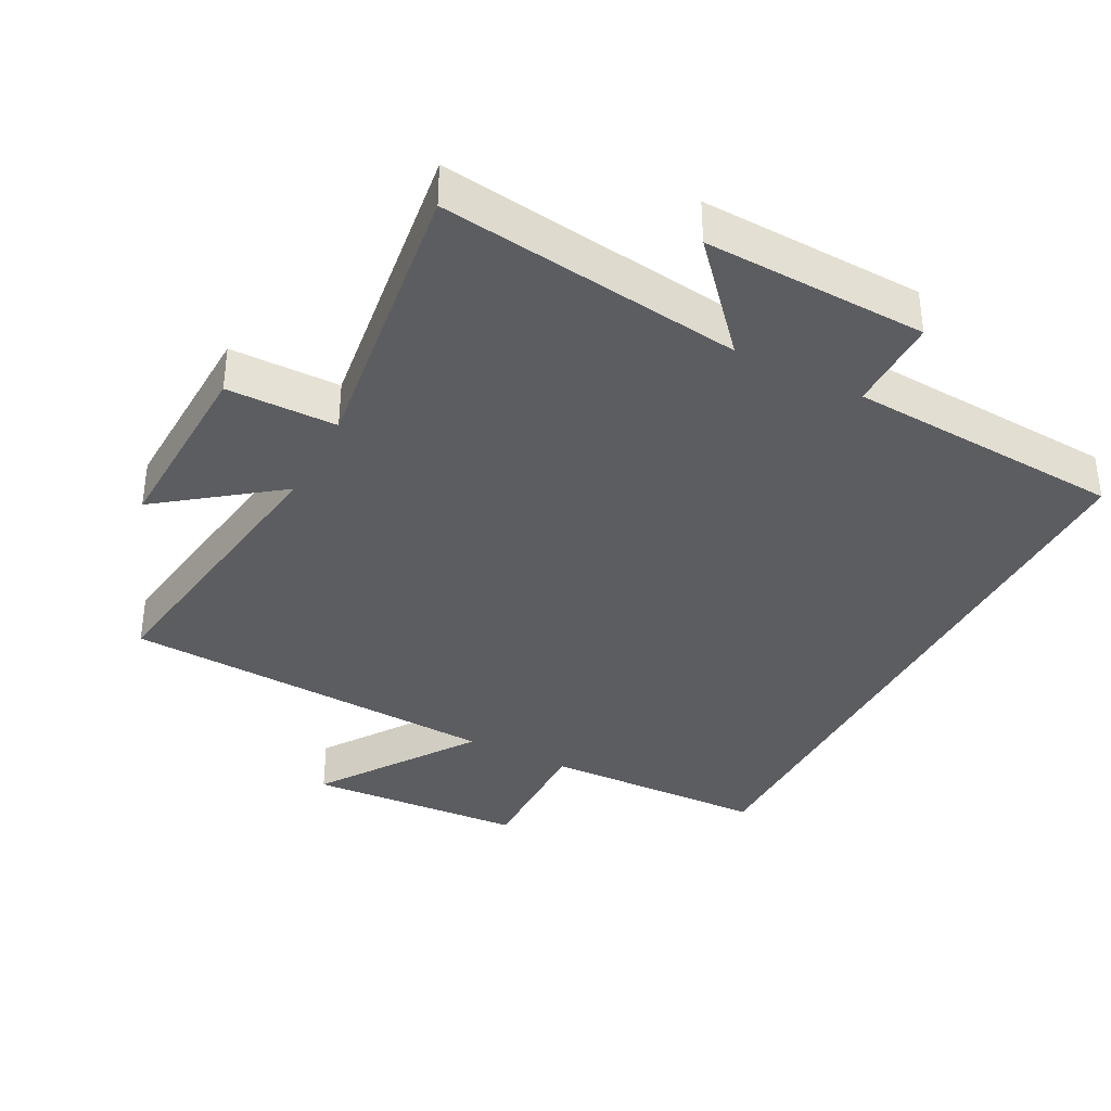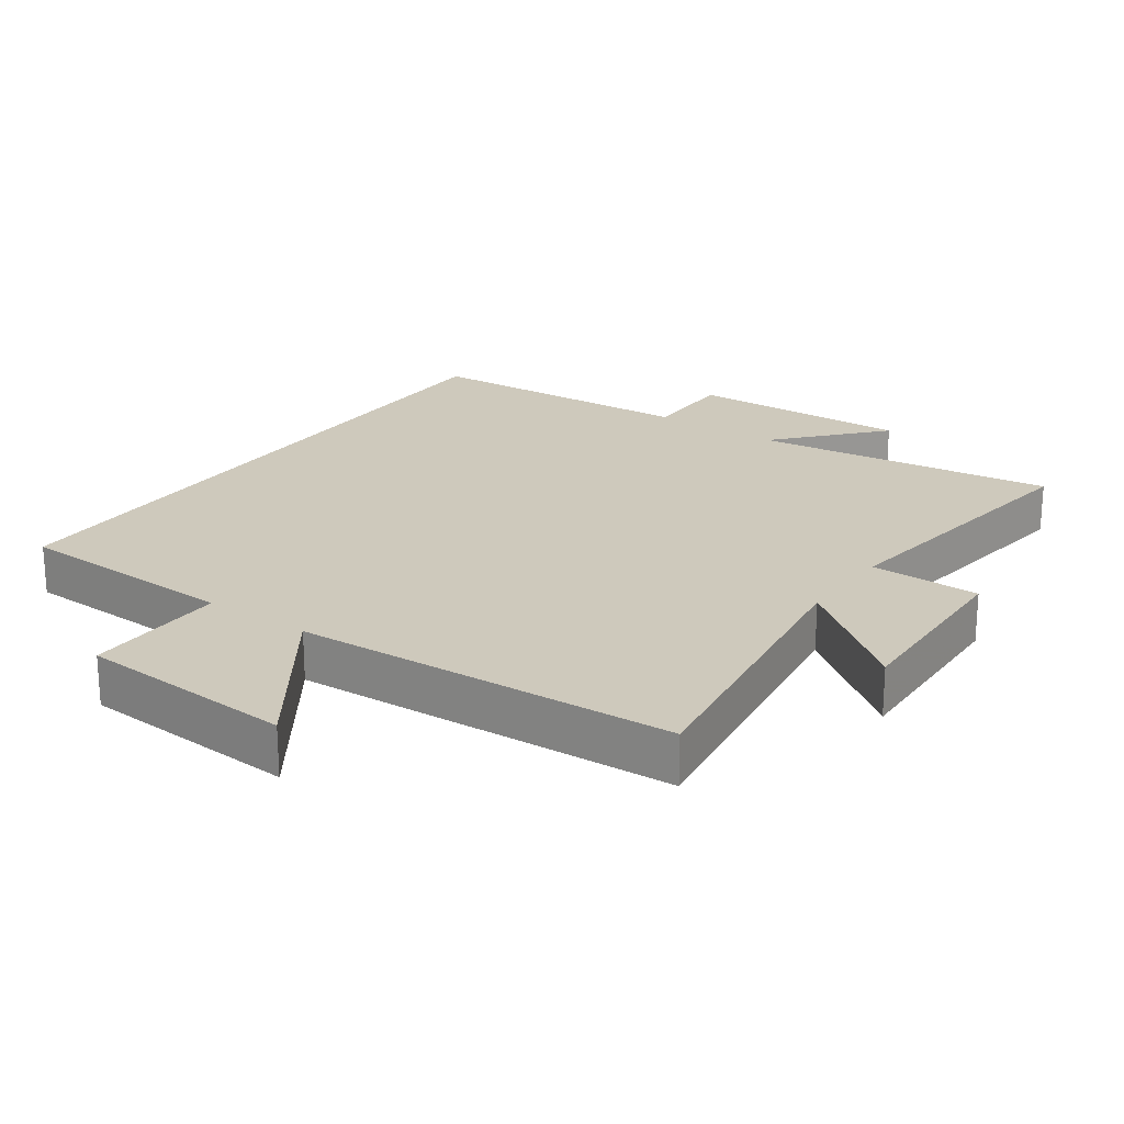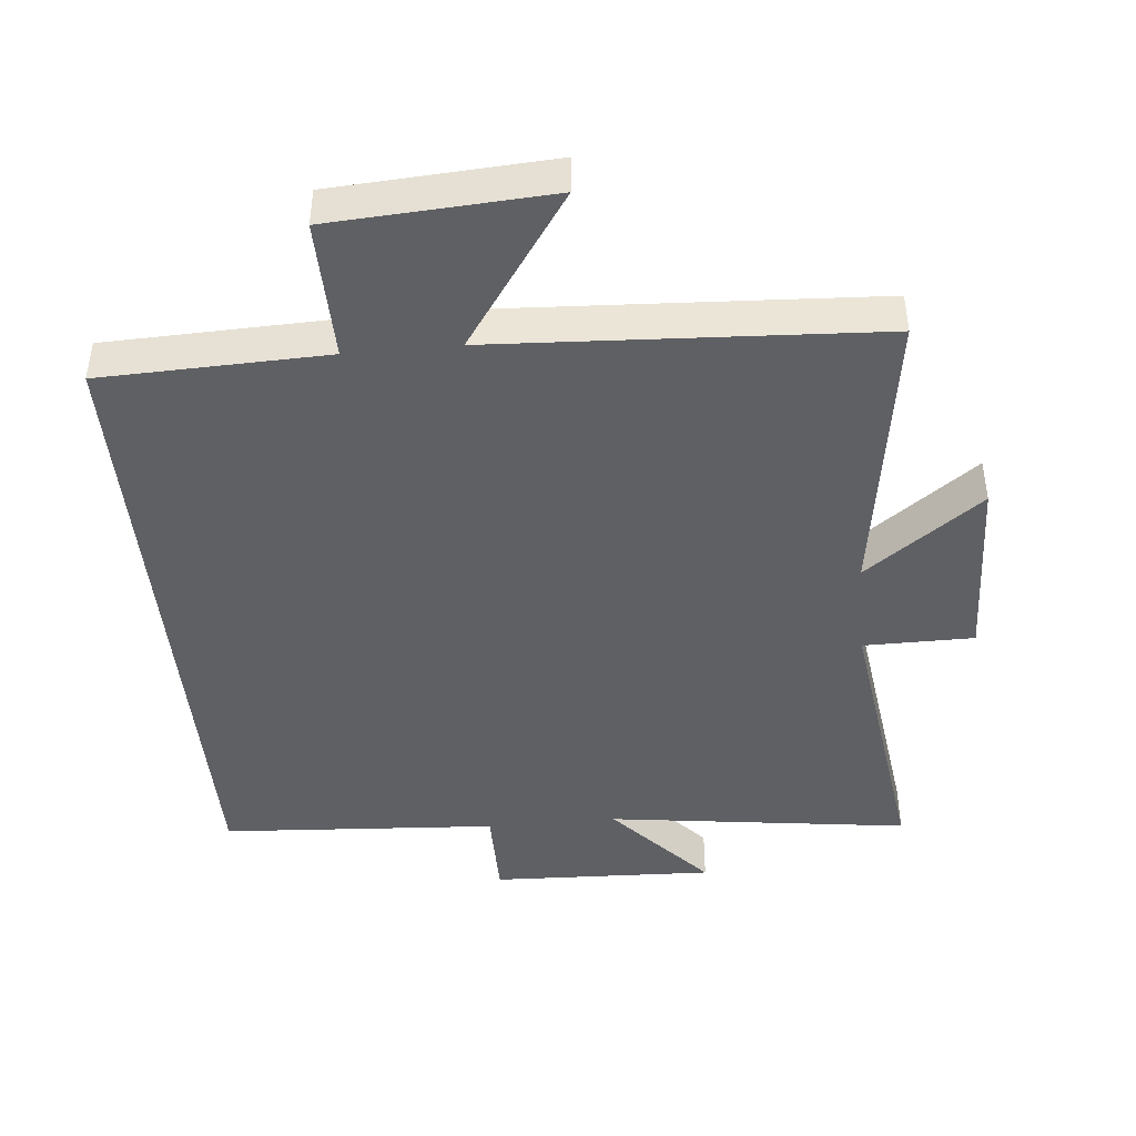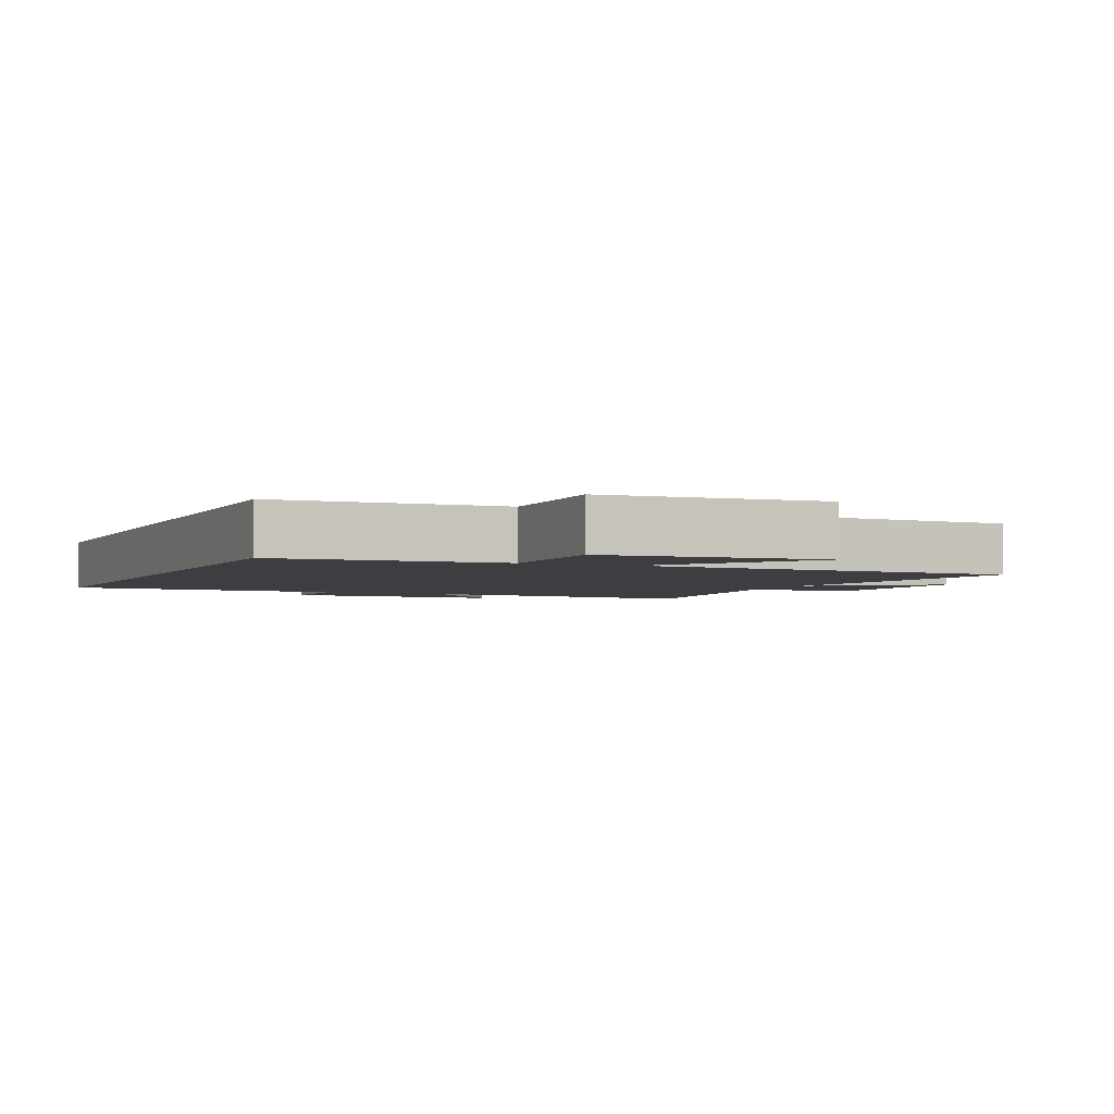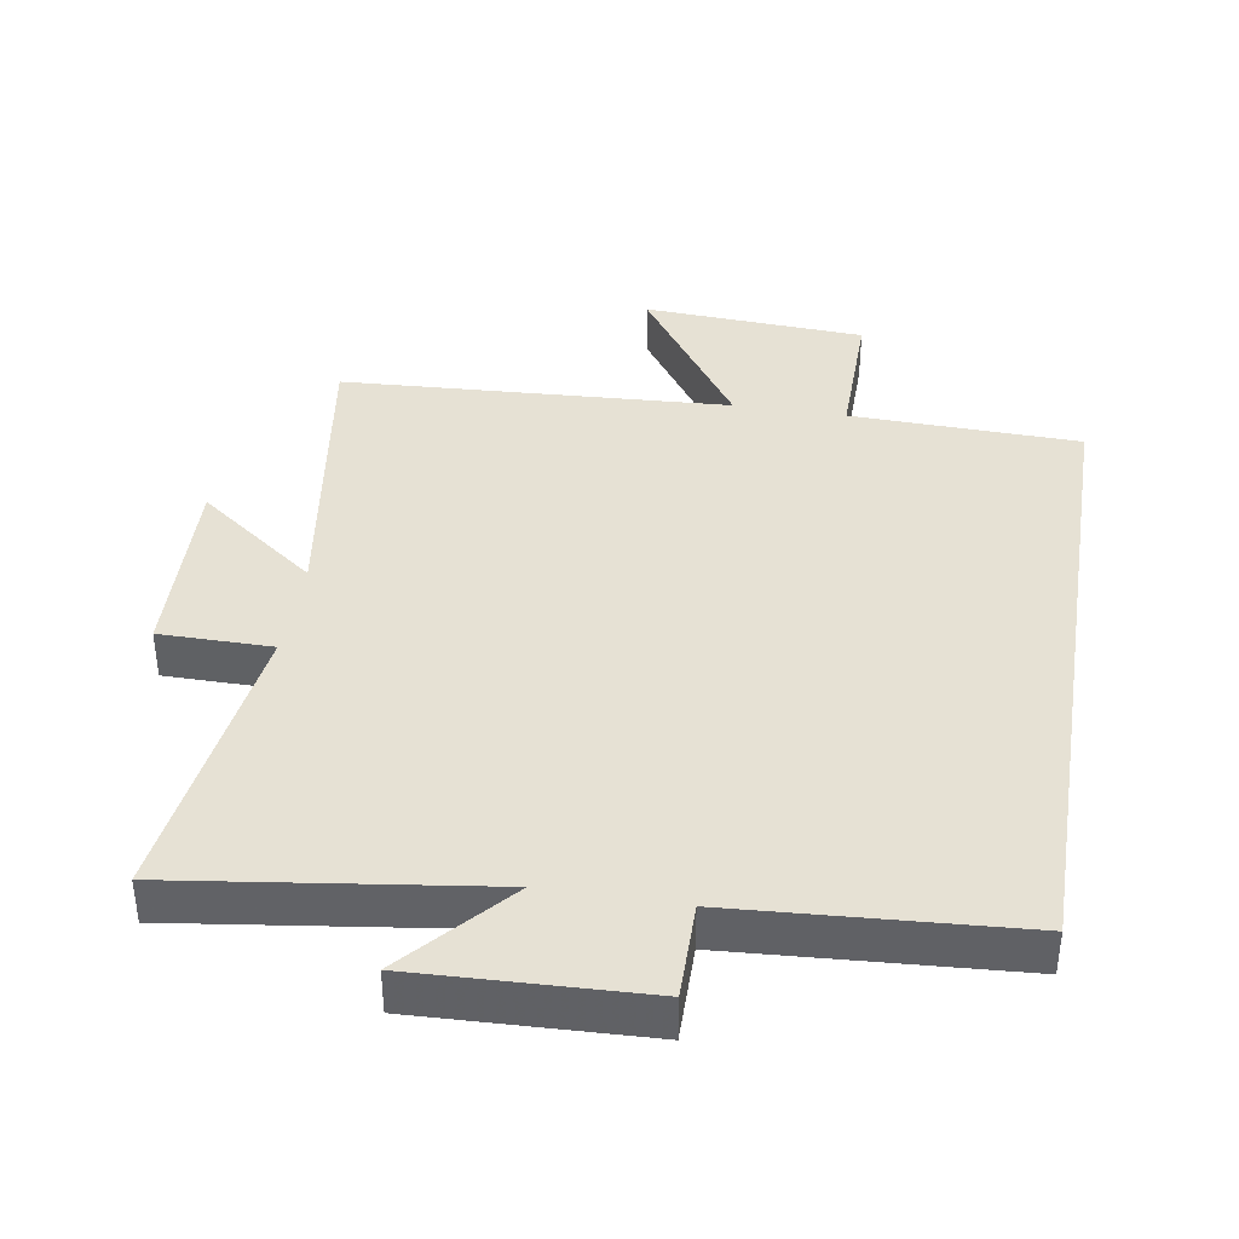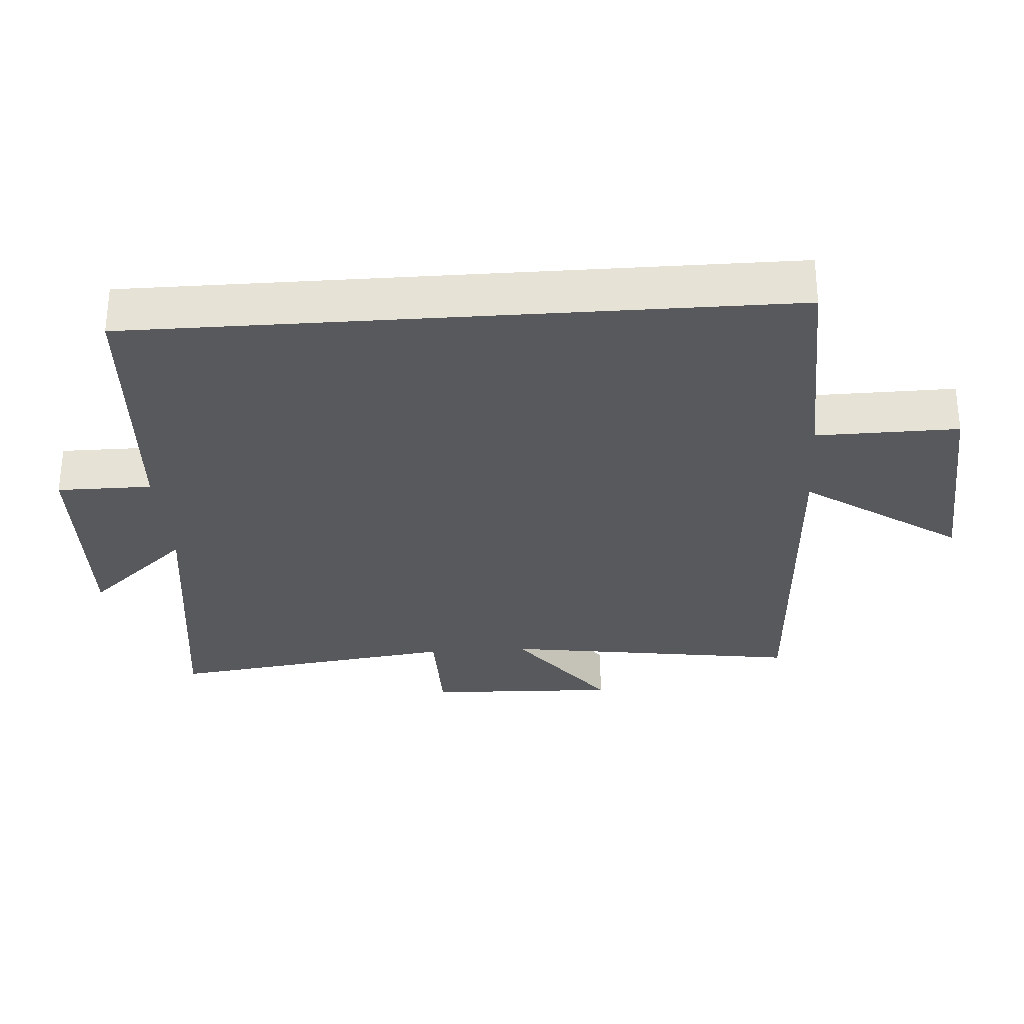
<metadata>
{"format":"obj","ext":"obj","renderer":"f3d","projection":"perspective","resolution":1024,"background":"white","views":[{"elev":-36.7,"azim":152.5,"up":"+Y"},{"elev":22.3,"azim":35.3,"up":"+Y"},{"elev":-43.7,"azim":5.4,"up":"+Y"},{"elev":-3.0,"azim":-23.4,"up":"+Y"},{"elev":39.1,"azim":-170.9,"up":"+Y"},{"elev":-30.1,"azim":-86.0,"up":"+Y"}]}
</metadata>
<code>
v -0.5 0.07 0.489
v -0.165 0.07 0.5
v -0.168 0.07 0.711
v 0.156 0.07 0.731
v -0.003 0.07 0.5
v 0.565 0.07 0.47
v 0.5 0.07 0.027
v 0.674 0.07 0.158
v 0.664 0.07 -0.126
v 0.5 0.07 -0.127
v 0.558 0.07 -0.56
v 0.108 0.07 -0.5
v 0.244 0.07 -0.653
v -0.088 0.07 -0.641
v -0.088 0.07 -0.5
v -0.5 0.07 -0.474
v -0.5 0 0.489
v -0.165 0 0.5
v -0.168 0 0.711
v 0.156 0 0.731
v -0.003 0 0.5
v 0.565 0 0.47
v 0.5 0 0.027
v 0.674 0 0.158
v 0.664 0 -0.126
v 0.5 0 -0.127
v 0.558 0 -0.56
v 0.108 0 -0.5
v 0.244 0 -0.653
v -0.088 0 -0.641
v -0.088 0 -0.5
v -0.5 0 -0.474
f 15 16 1 2
f 12 13 14 15
f 12 15 2 3
f 10 11 12
f 7 8 9 10
f 7 10 12
f 5 6 7 12
f 3 4 5
f 3 5 12
f 18 17 32 31
f 31 30 29 28
f 19 18 31 28
f 28 27 26
f 26 25 24 23
f 28 26 23
f 28 23 22 21
f 21 20 19
f 28 21 19
f 1 17 18 2
f 2 18 19 3
f 3 19 20 4
f 4 20 21 5
f 5 21 22 6
f 6 22 23 7
f 7 23 24 8
f 8 24 25 9
f 9 25 26 10
f 10 26 27 11
f 11 27 28 12
f 12 28 29 13
f 13 29 30 14
f 14 30 31 15
f 15 31 32 16
f 16 32 17 1

</code>
